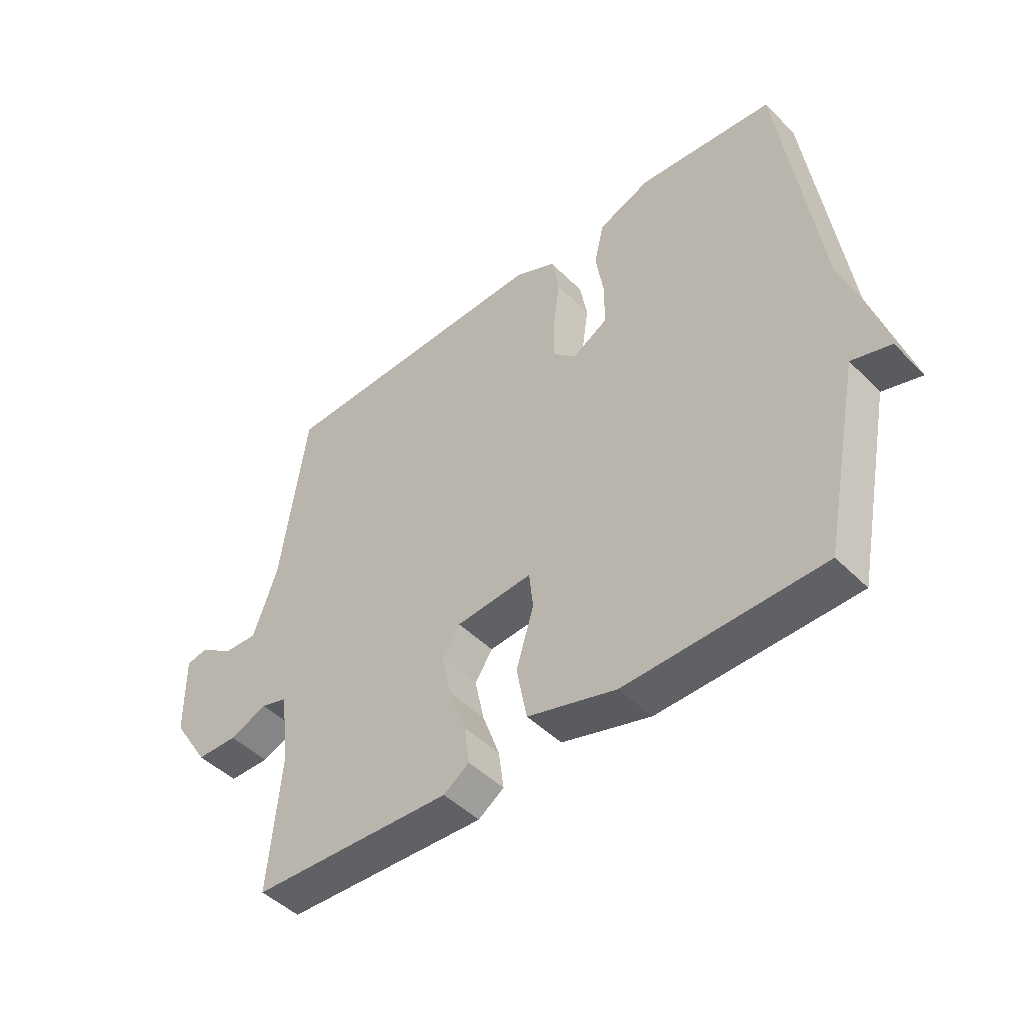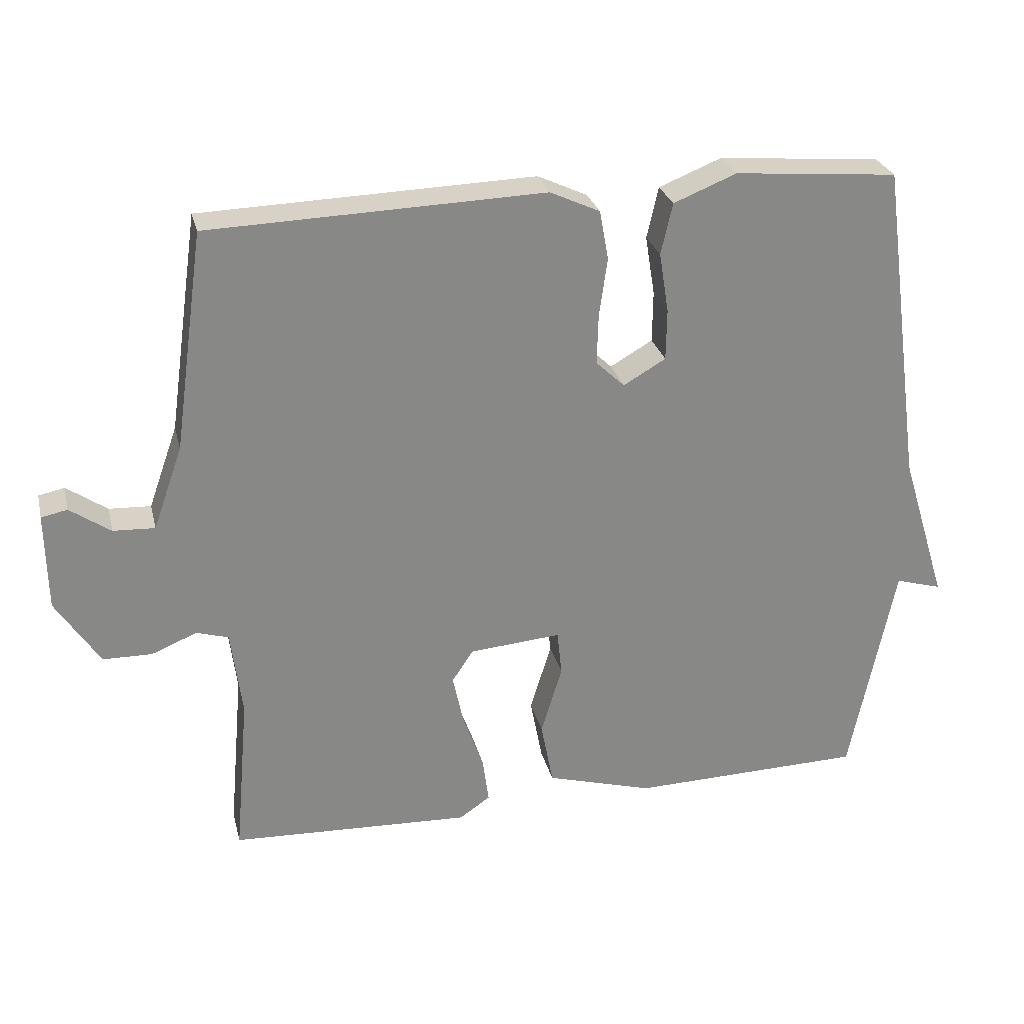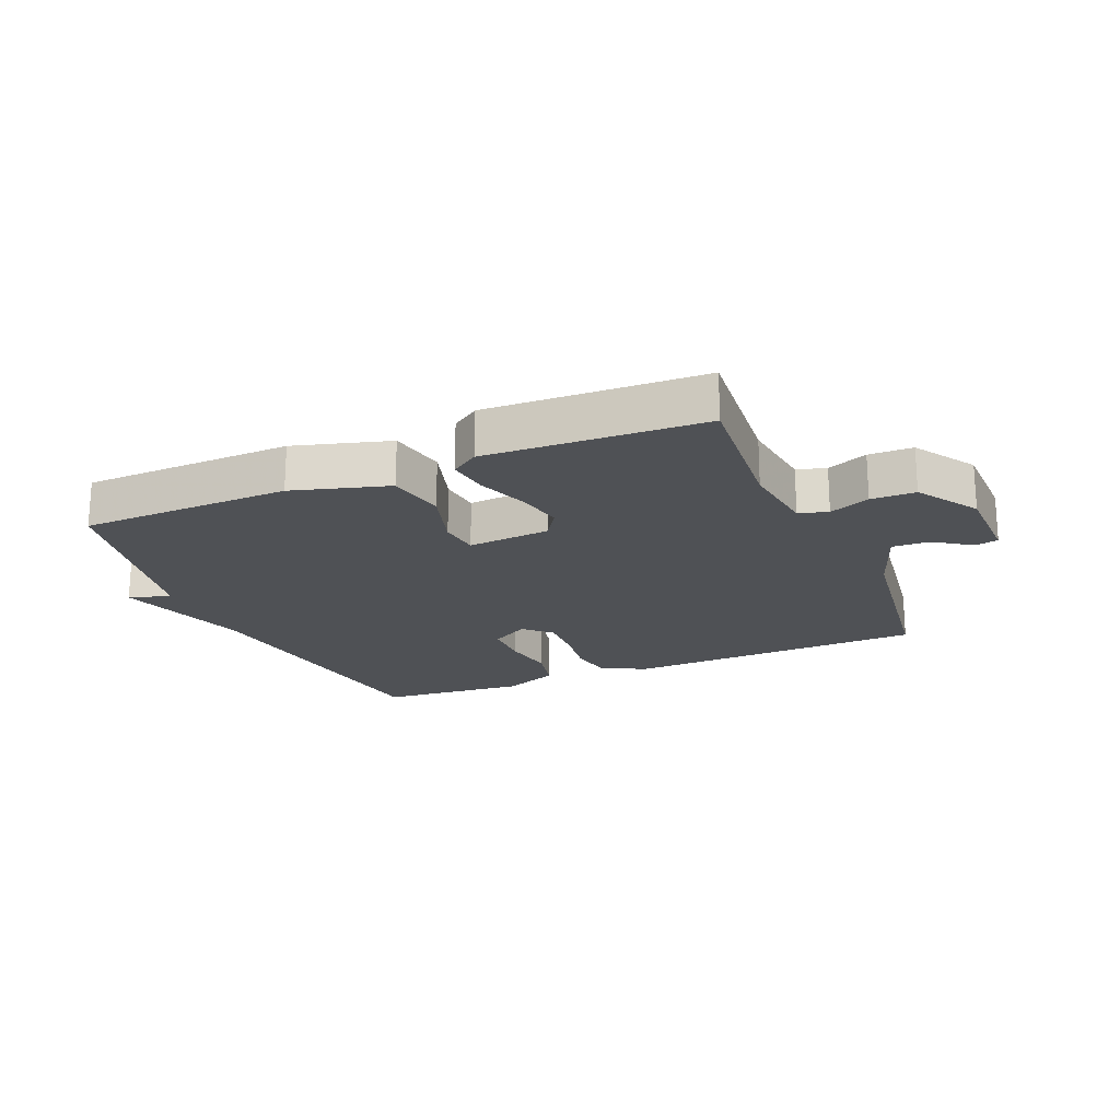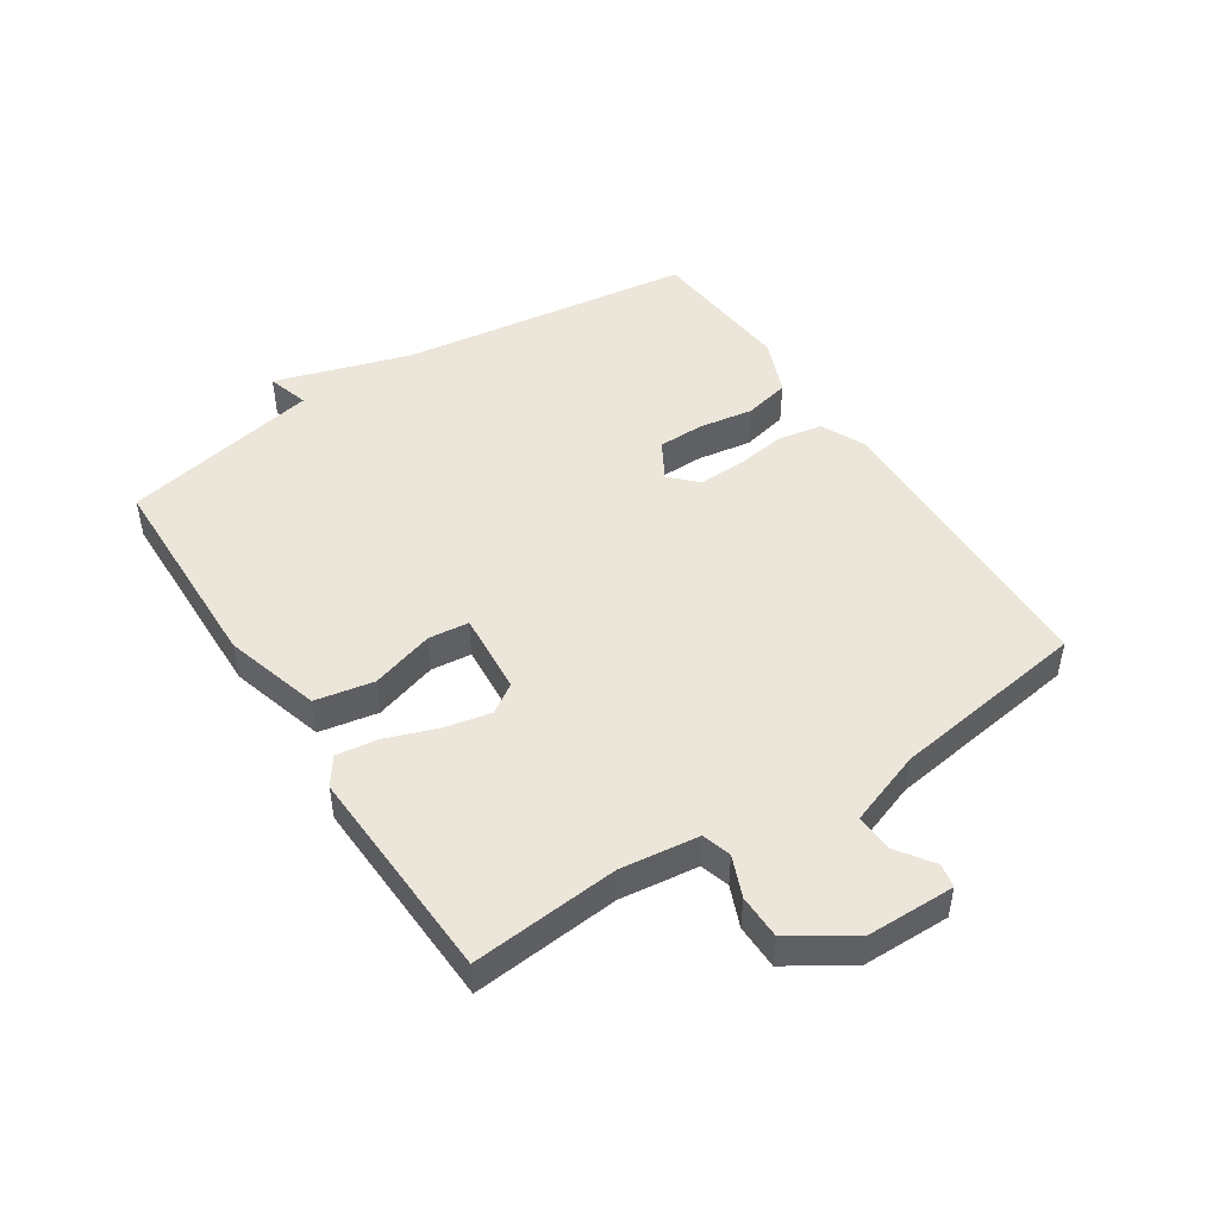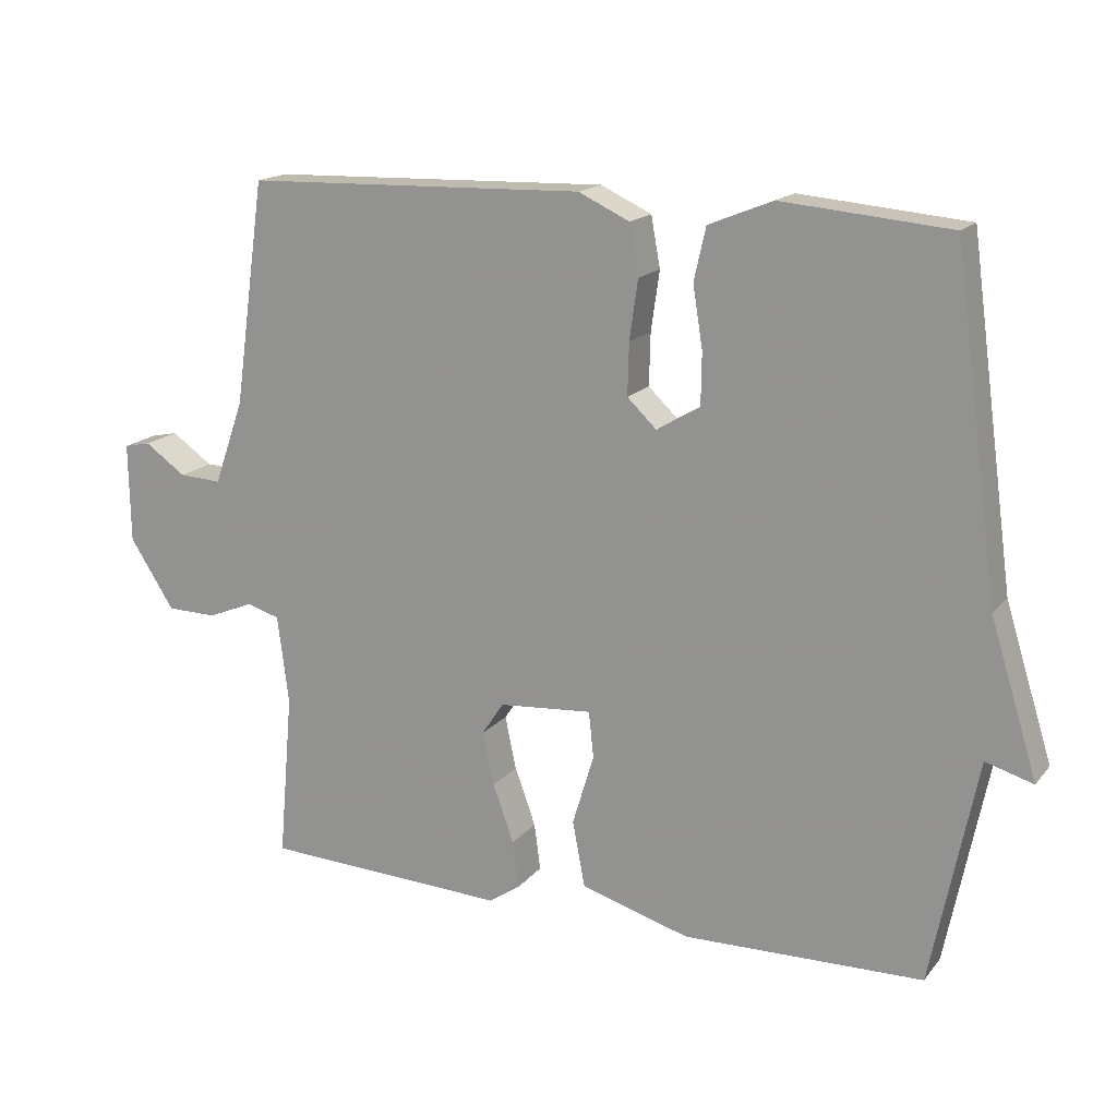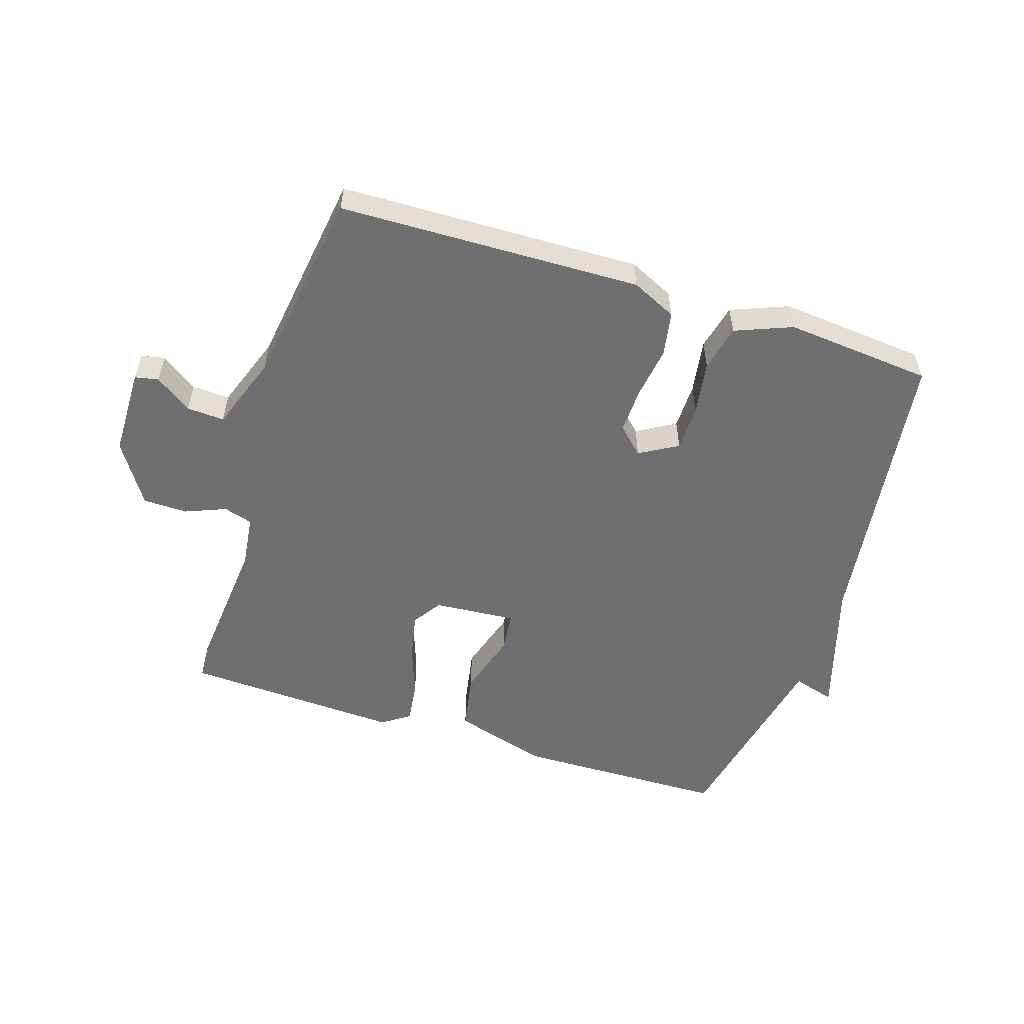
<metadata>
{"format":"obj","ext":"obj","renderer":"f3d","projection":"perspective","resolution":1024,"background":"white","views":[{"elev":-46.8,"azim":41.7,"up":"+Z"},{"elev":27.5,"azim":-13.4,"up":"+Z"},{"elev":-20.0,"azim":-157.0,"up":"+Y"},{"elev":47.7,"azim":-123.2,"up":"+Y"},{"elev":16.8,"azim":25.8,"up":"+Z"},{"elev":-54.7,"azim":-17.9,"up":"+Y"}]}
</metadata>
<code>
v -0.5 0.07 -0.5
v -0.479 0.07 -0.262
v -0.495 0.07 -0.135
v -0.542 0.07 -0.121
v -0.608 0.07 -0.148
v -0.68 0.07 -0.147
v -0.744 0.07 -0.048
v -0.746 0.07 0.095
v -0.708 0.07 0.103
v -0.649 0.07 0.062
v -0.588 0.07 0.059
v -0.545 0.07 0.18
v -0.5 0.07 0.5
v -0.011 0.07 0.515
v 0.062 0.07 0.481
v 0.075 0.07 0.409
v 0.063 0.07 0.324
v 0.061 0.07 0.25
v 0.103 0.07 0.21
v 0.165 0.07 0.246
v 0.166 0.07 0.321
v 0.152 0.07 0.409
v 0.169 0.07 0.484
v 0.261 0.07 0.521
v 0.5 0.07 0.5
v 0.565 0.07 0.023
v 0.633 0.07 -0.197
v 0.565 0.07 -0.177
v 0.5 0.07 -0.5
v 0.157 0.07 -0.508
v 0.001 0.07 -0.463
v -0.017 0.07 -0.368
v 0.014 0.07 -0.266
v 0.007 0.07 -0.2
v -0.127 0.07 -0.211
v -0.158 0.07 -0.258
v -0.142 0.07 -0.334
v -0.112 0.07 -0.417
v -0.103 0.07 -0.484
v -0.148 0.07 -0.515
v -0.5 0 -0.5
v -0.479 0 -0.262
v -0.495 0 -0.135
v -0.542 0 -0.121
v -0.608 0 -0.148
v -0.68 0 -0.147
v -0.744 0 -0.048
v -0.746 0 0.095
v -0.708 0 0.103
v -0.649 0 0.062
v -0.588 0 0.059
v -0.545 0 0.18
v -0.5 0 0.5
v -0.011 0 0.515
v 0.062 0 0.481
v 0.075 0 0.409
v 0.063 0 0.324
v 0.061 0 0.25
v 0.103 0 0.21
v 0.165 0 0.246
v 0.166 0 0.321
v 0.152 0 0.409
v 0.169 0 0.484
v 0.261 0 0.521
v 0.5 0 0.5
v 0.565 0 0.023
v 0.633 0 -0.197
v 0.565 0 -0.177
v 0.5 0 -0.5
v 0.157 0 -0.508
v 0.001 0 -0.463
v -0.017 0 -0.368
v 0.014 0 -0.266
v 0.007 0 -0.2
v -0.127 0 -0.211
v -0.158 0 -0.258
v -0.142 0 -0.334
v -0.112 0 -0.417
v -0.103 0 -0.484
v -0.148 0 -0.515
f 40 1 2
f 39 40 2
f 38 39 2
f 37 38 2
f 36 37 2 3
f 35 36 3
f 34 35 3 4
f 31 32 33
f 30 31 33
f 29 30 33
f 28 29 33
f 28 33 34
f 26 27 28
f 25 26 28
f 24 25 28
f 23 24 28
f 22 23 28
f 21 22 28
f 20 21 28
f 19 20 28 34
f 18 19 34 4
f 15 16 17
f 14 15 17
f 13 14 17
f 12 13 17
f 18 4 5
f 17 18 5
f 12 17 5
f 11 12 5
f 8 9 10
f 7 8 10
f 6 7 10
f 5 6 10
f 5 10 11
f 42 41 80
f 42 80 79
f 42 79 78
f 42 78 77
f 43 42 77 76
f 43 76 75
f 44 43 75 74
f 73 72 71
f 73 71 70
f 73 70 69
f 73 69 68
f 74 73 68
f 68 67 66
f 68 66 65
f 68 65 64
f 68 64 63
f 68 63 62
f 68 62 61
f 68 61 60
f 74 68 60 59
f 44 74 59 58
f 57 56 55
f 57 55 54
f 57 54 53
f 57 53 52
f 45 44 58
f 45 58 57
f 45 57 52
f 45 52 51
f 50 49 48
f 50 48 47
f 50 47 46
f 50 46 45
f 51 50 45
f 1 41 42 2
f 2 42 43 3
f 3 43 44 4
f 4 44 45 5
f 5 45 46 6
f 6 46 47 7
f 7 47 48 8
f 8 48 49 9
f 9 49 50 10
f 10 50 51 11
f 11 51 52 12
f 12 52 53 13
f 13 53 54 14
f 14 54 55 15
f 15 55 56 16
f 16 56 57 17
f 17 57 58 18
f 18 58 59 19
f 19 59 60 20
f 20 60 61 21
f 21 61 62 22
f 22 62 63 23
f 23 63 64 24
f 24 64 65 25
f 25 65 66 26
f 26 66 67 27
f 27 67 68 28
f 28 68 69 29
f 29 69 70 30
f 30 70 71 31
f 31 71 72 32
f 32 72 73 33
f 33 73 74 34
f 34 74 75 35
f 35 75 76 36
f 36 76 77 37
f 37 77 78 38
f 38 78 79 39
f 39 79 80 40
f 40 80 41 1

</code>
